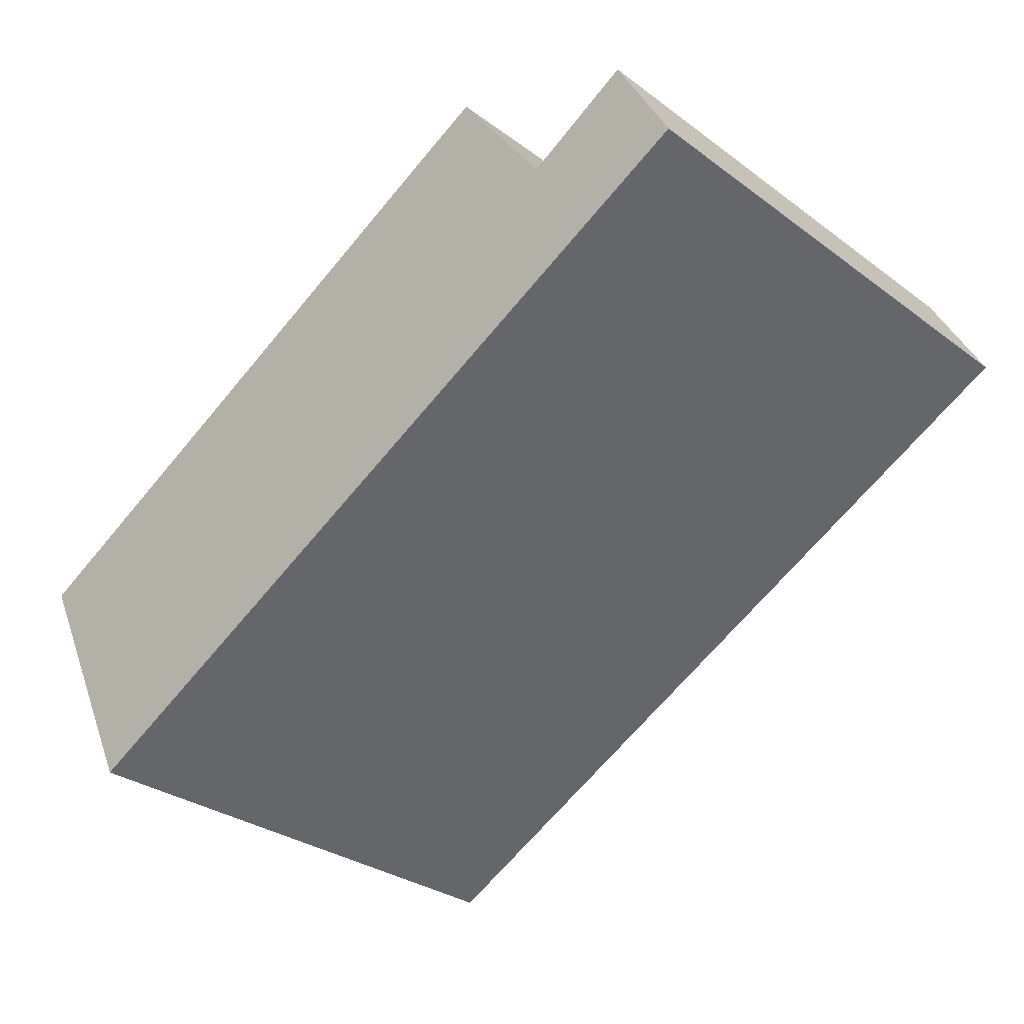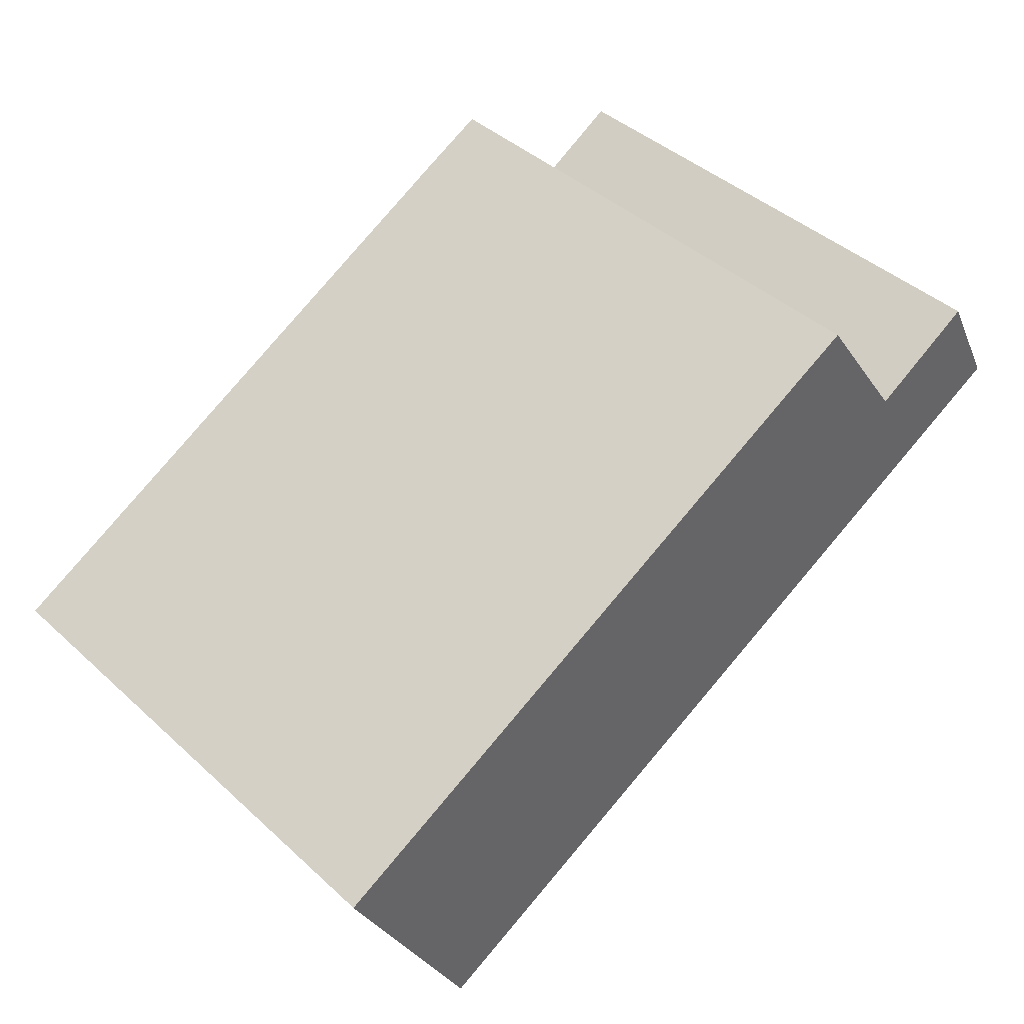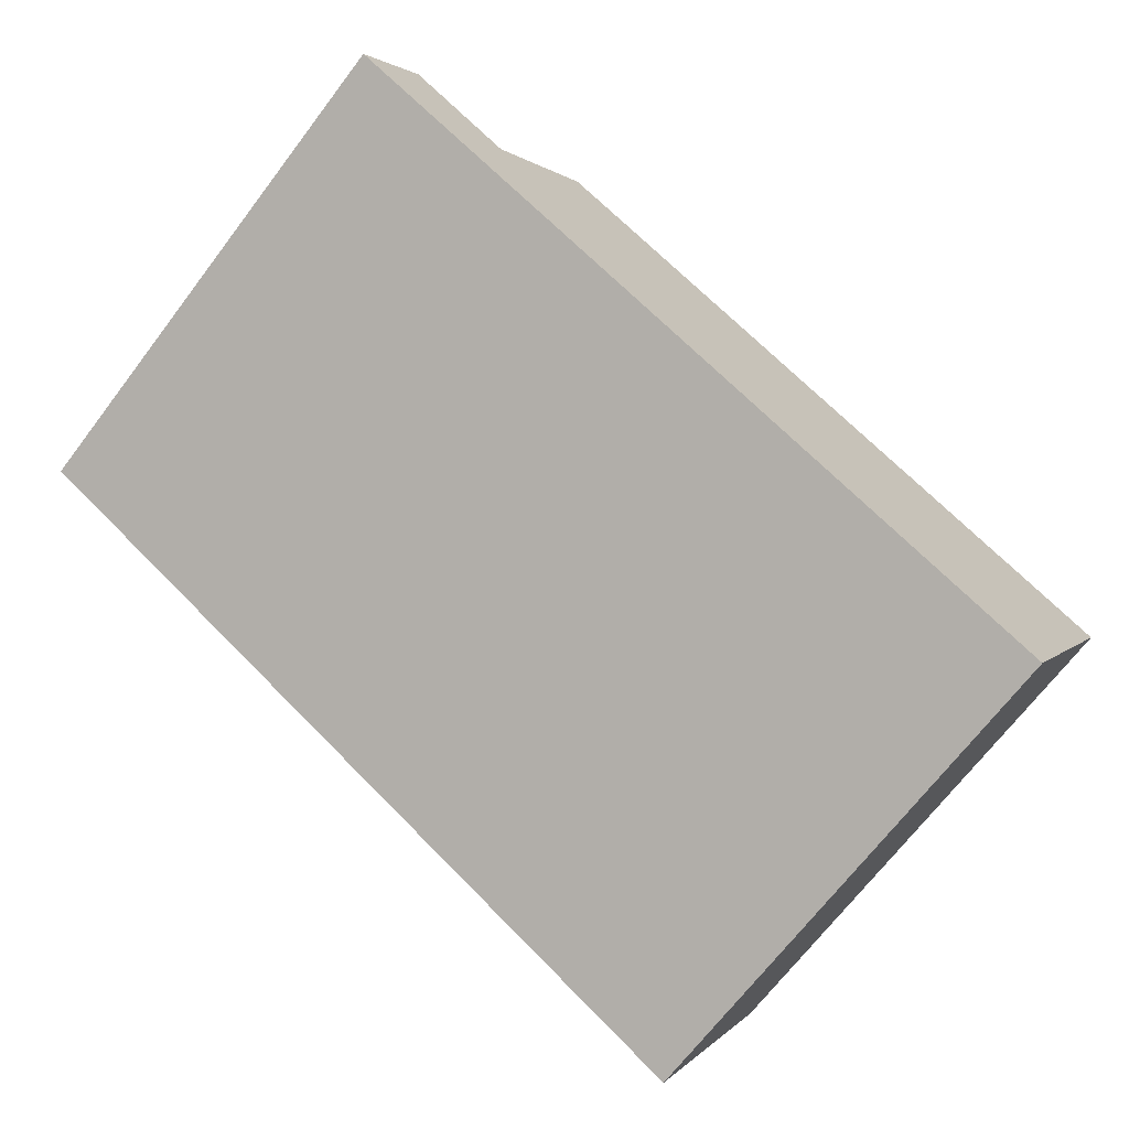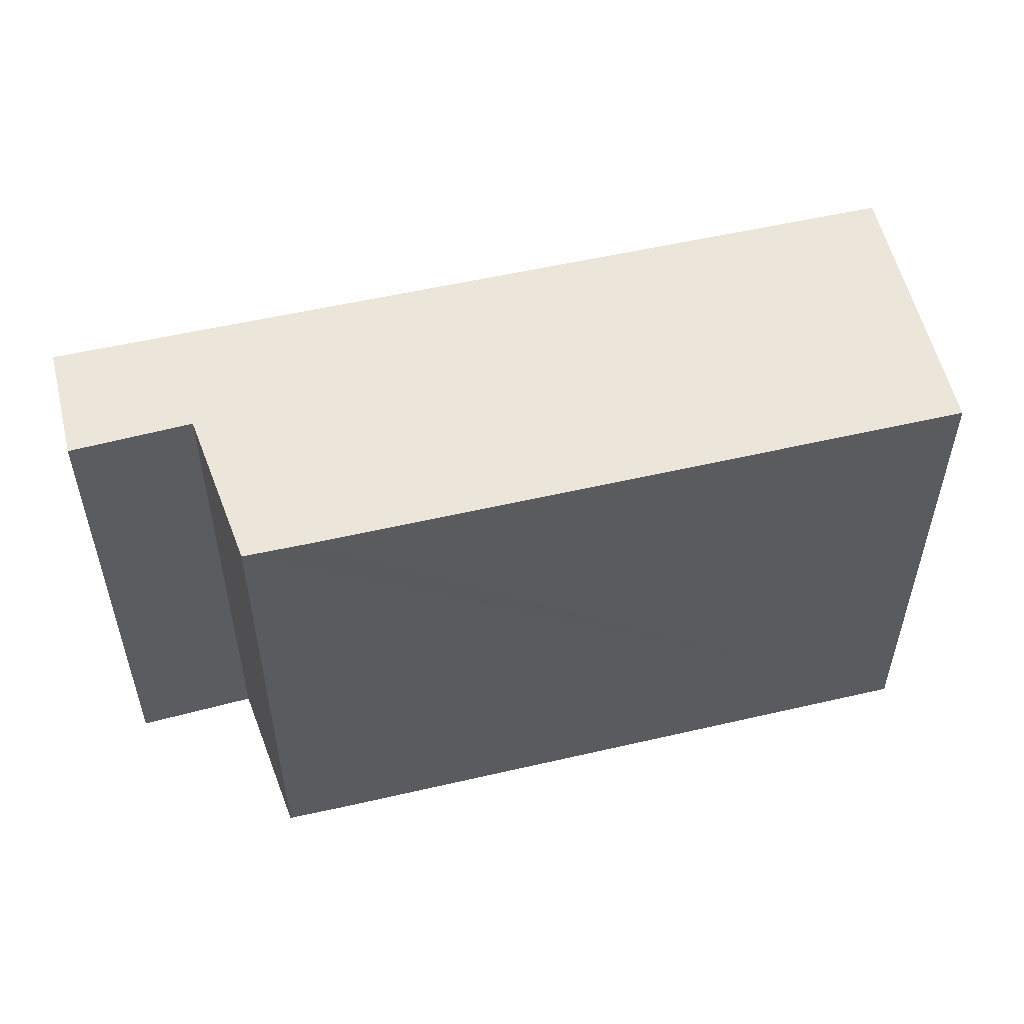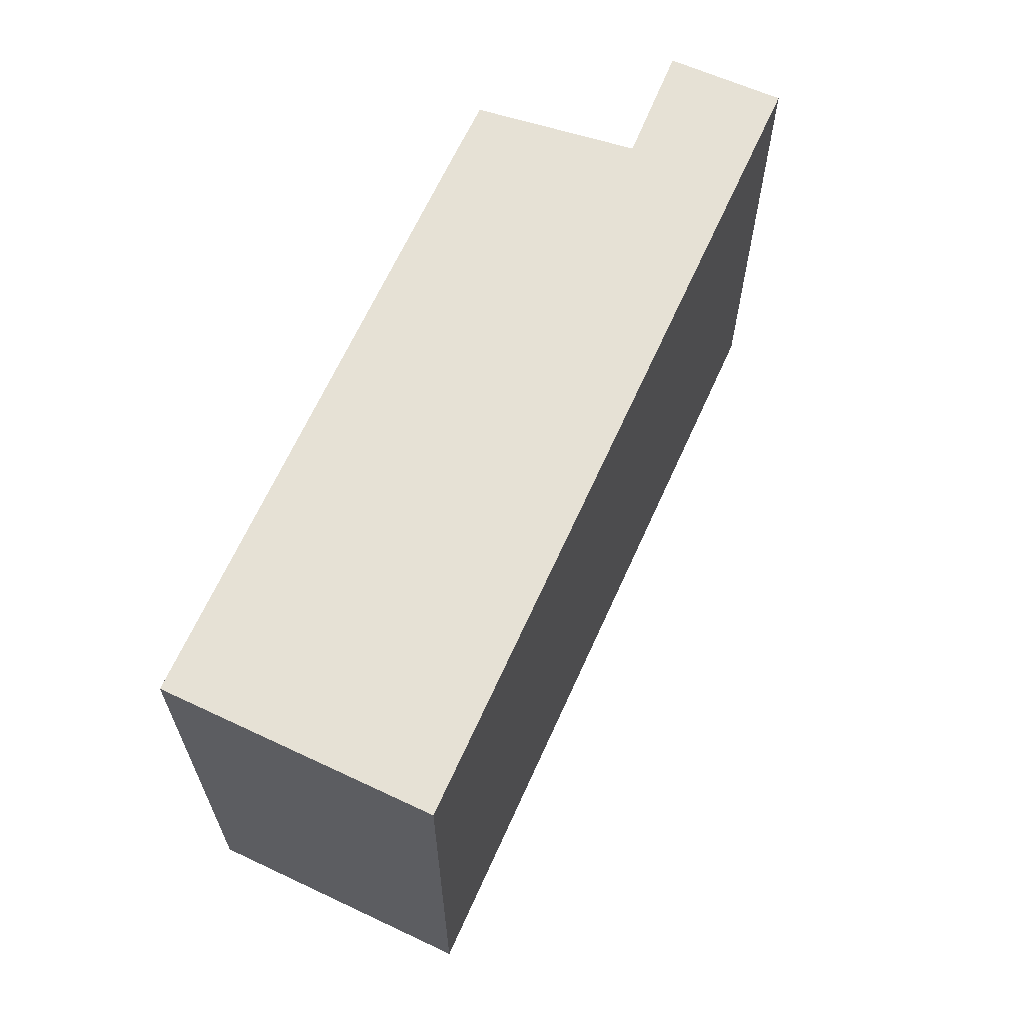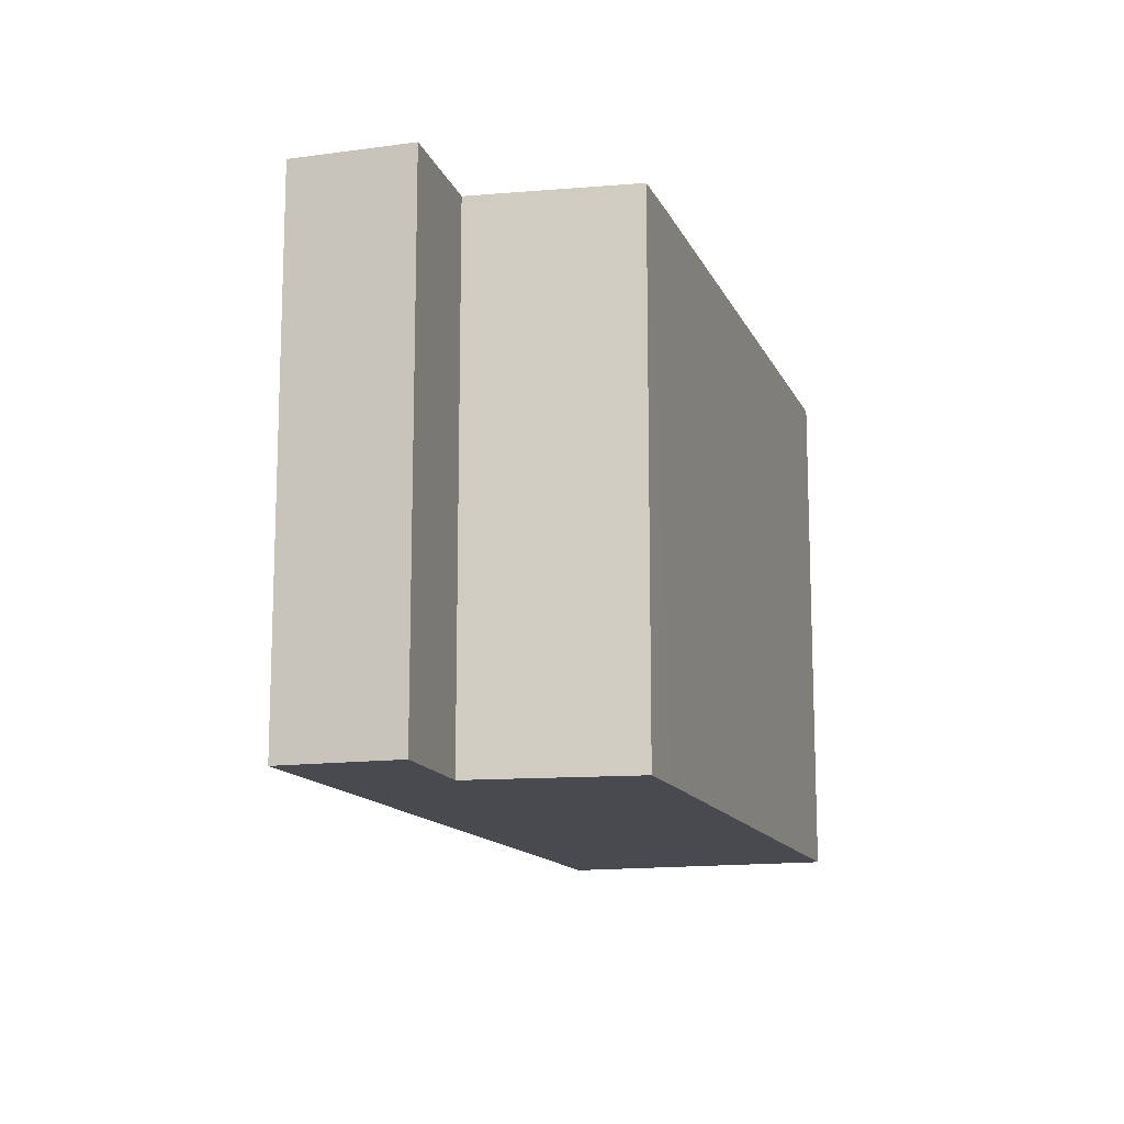
<metadata>
{"format":"obj","ext":"obj","renderer":"f3d","projection":"perspective","resolution":1024,"background":"white","views":[{"elev":-30.4,"azim":-136.7,"up":"+Z"},{"elev":42.5,"azim":137.2,"up":"+Z"},{"elev":-69.9,"azim":-37.4,"up":"+Z"},{"elev":54.5,"azim":14.4,"up":"+Y"},{"elev":64.7,"azim":142.3,"up":"+Y"},{"elev":-13.5,"azim":-44.5,"up":"+Y"}]}
</metadata>
<code>
v  9.05 6.277 -4.837
v  3.778 6.277 1.802
v  10.56 6.277 -1.845
v  1.941 6.277 0.533
v  0 6.277 3.844e-16
v  3.088 6.277 2.163
v  0.684 6.277 1.269
v  10.56 1.13e-16 -1.845
v  9.05 2.962e-16 -4.837
v  0 0 0
v  0.684 -7.77e-17 1.269
v  1.941 -3.264e-17 0.533
v  3.088 -1.324e-16 2.163
v  3.778 -1.103e-16 1.802
g defaultobject
f 1 2 3
f 2 1 4
f 4 1 5
f 2 4 6
f 4 5 7
f 8 1 3
f 1 8 9
f 9 5 1
f 5 9 10
f 10 7 5
f 7 10 11
f 12 6 4
f 6 12 13
f 11 4 7
f 4 11 12
f 2 8 3
f 8 2 6
f 8 6 14
f 14 6 13
f 13 12 14
f 8 10 9
f 10 8 12
f 12 8 14
f 10 12 11

</code>
